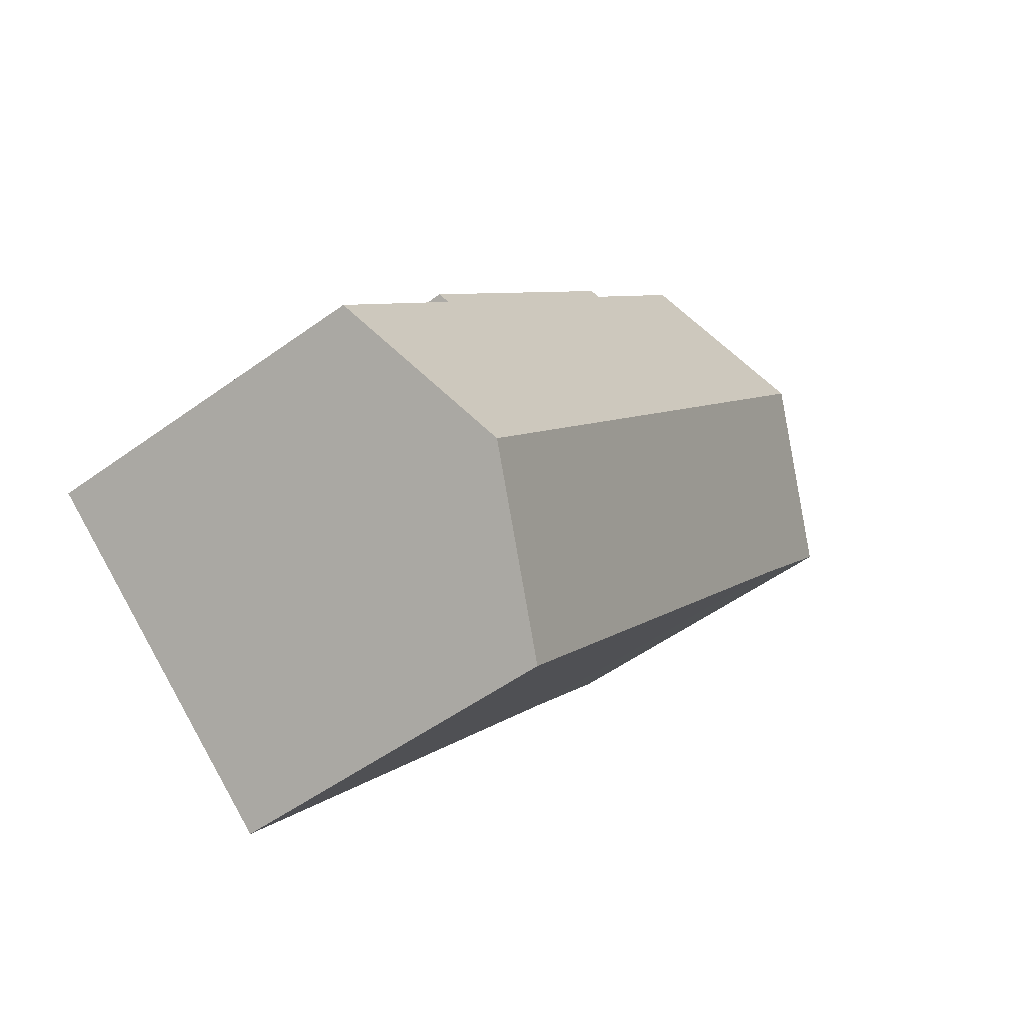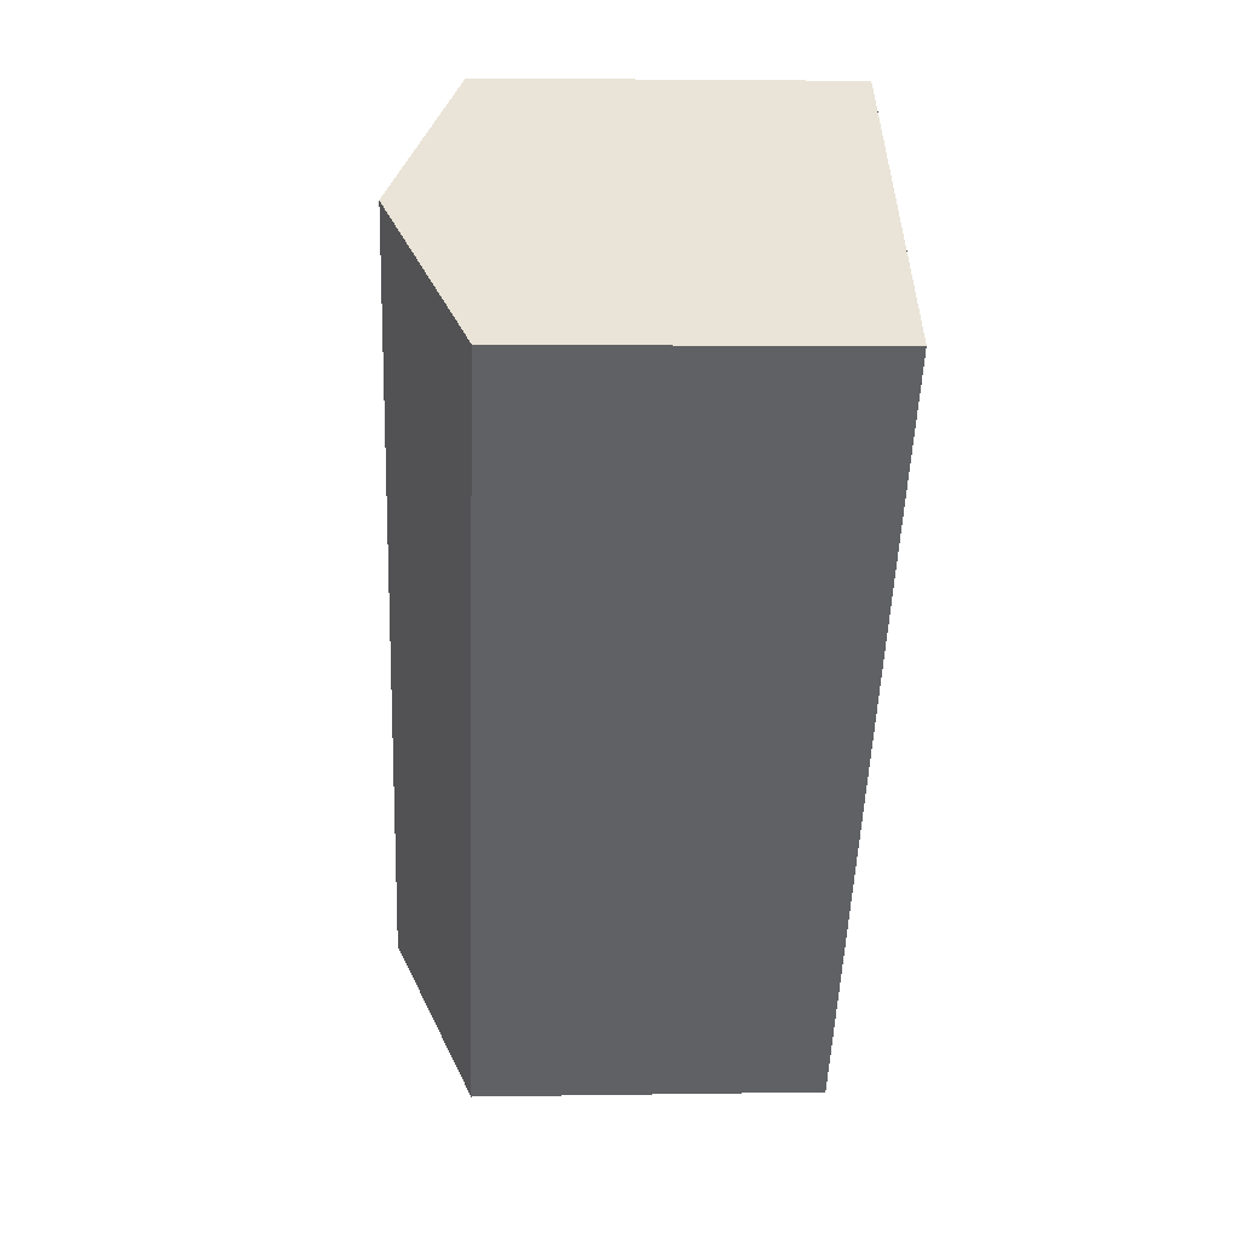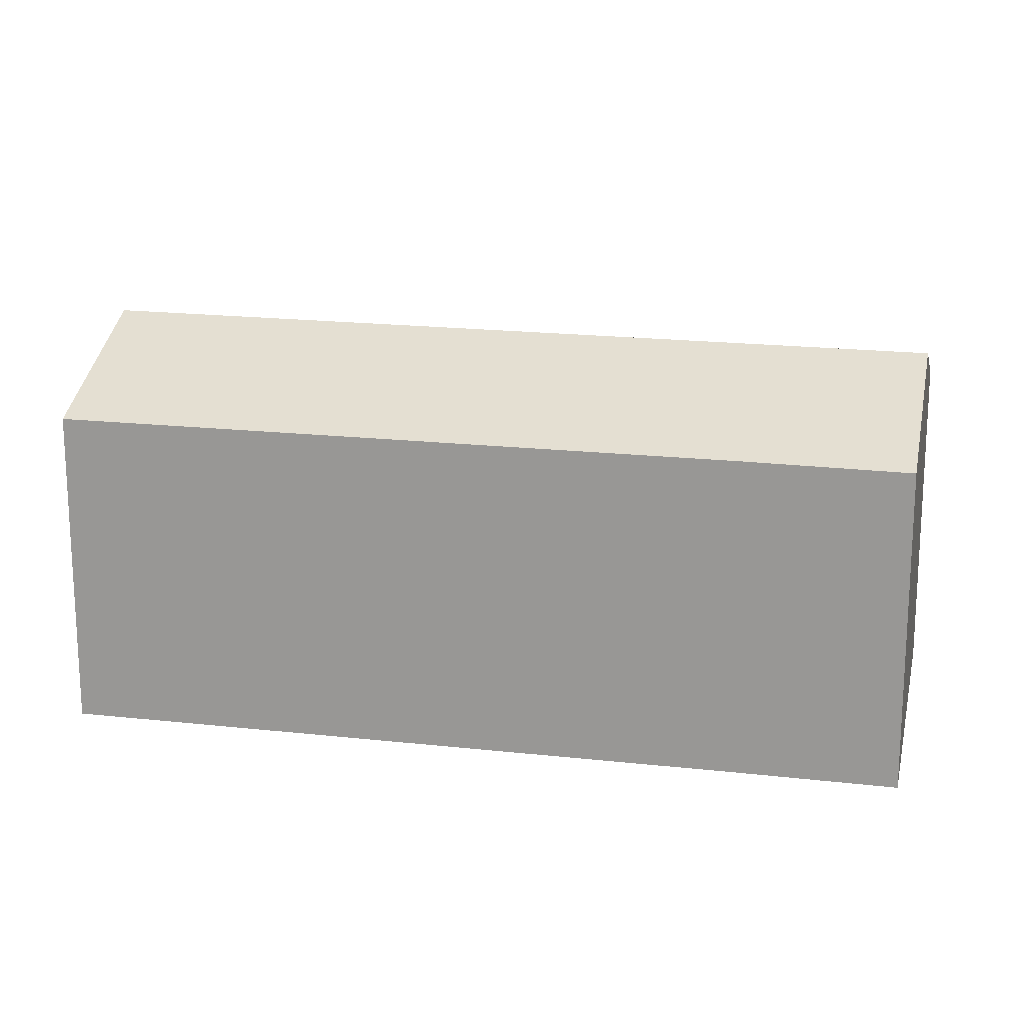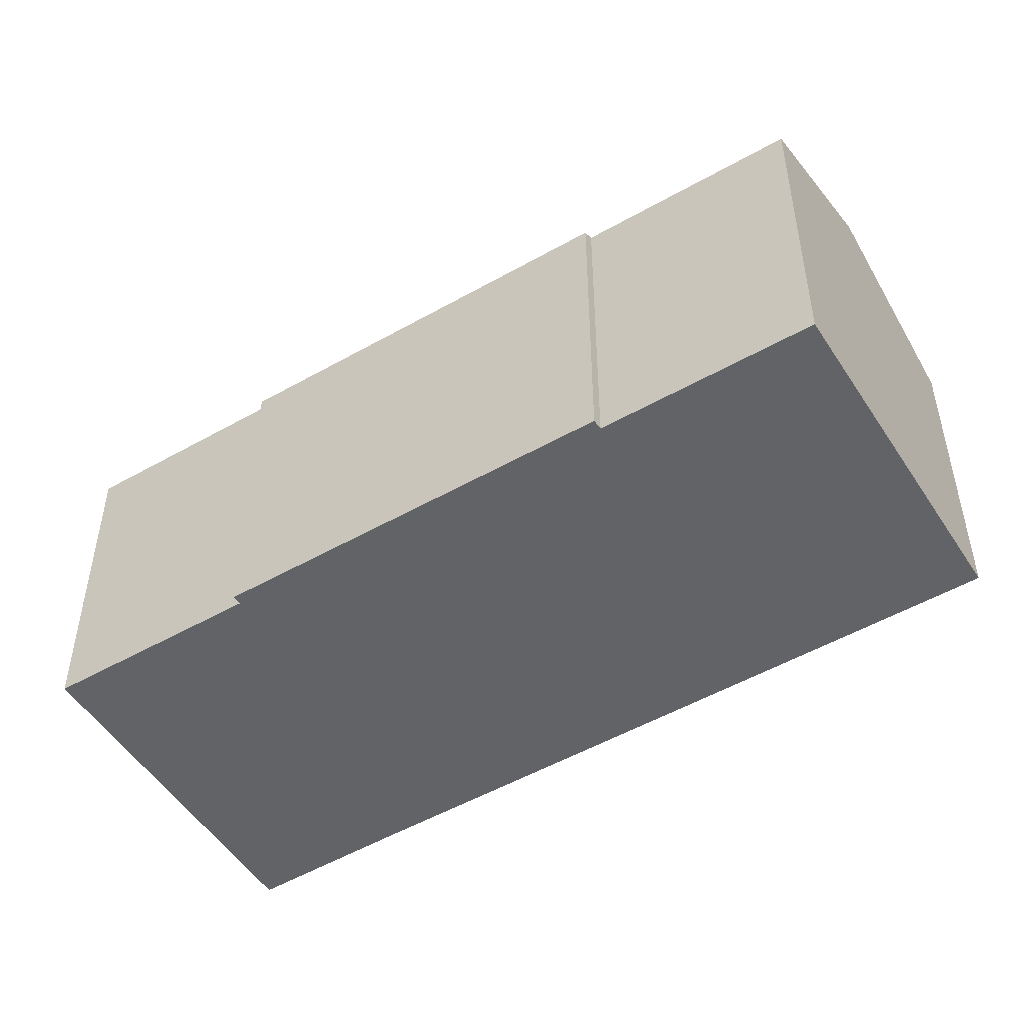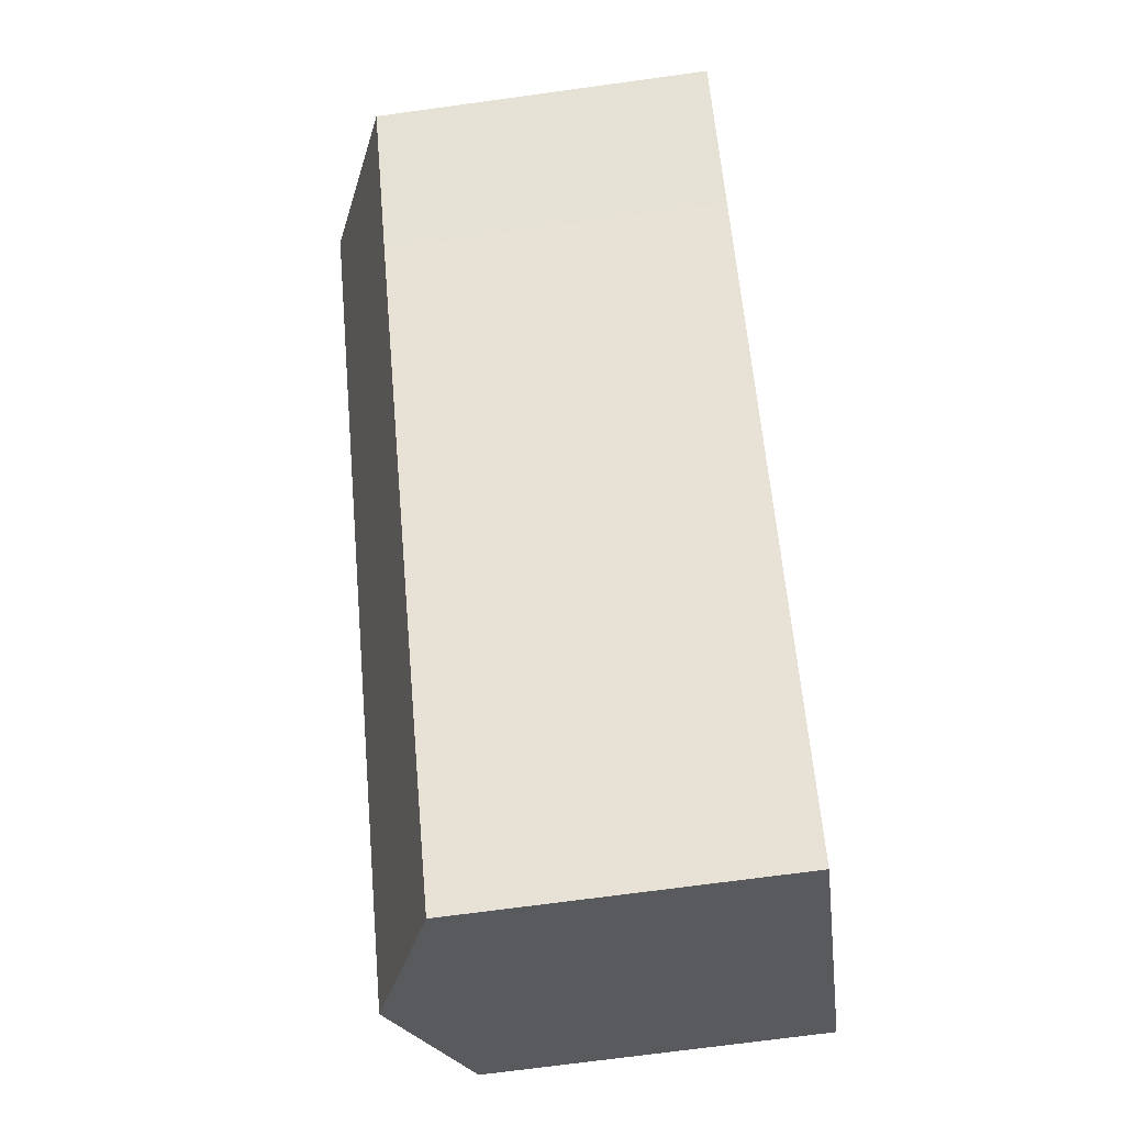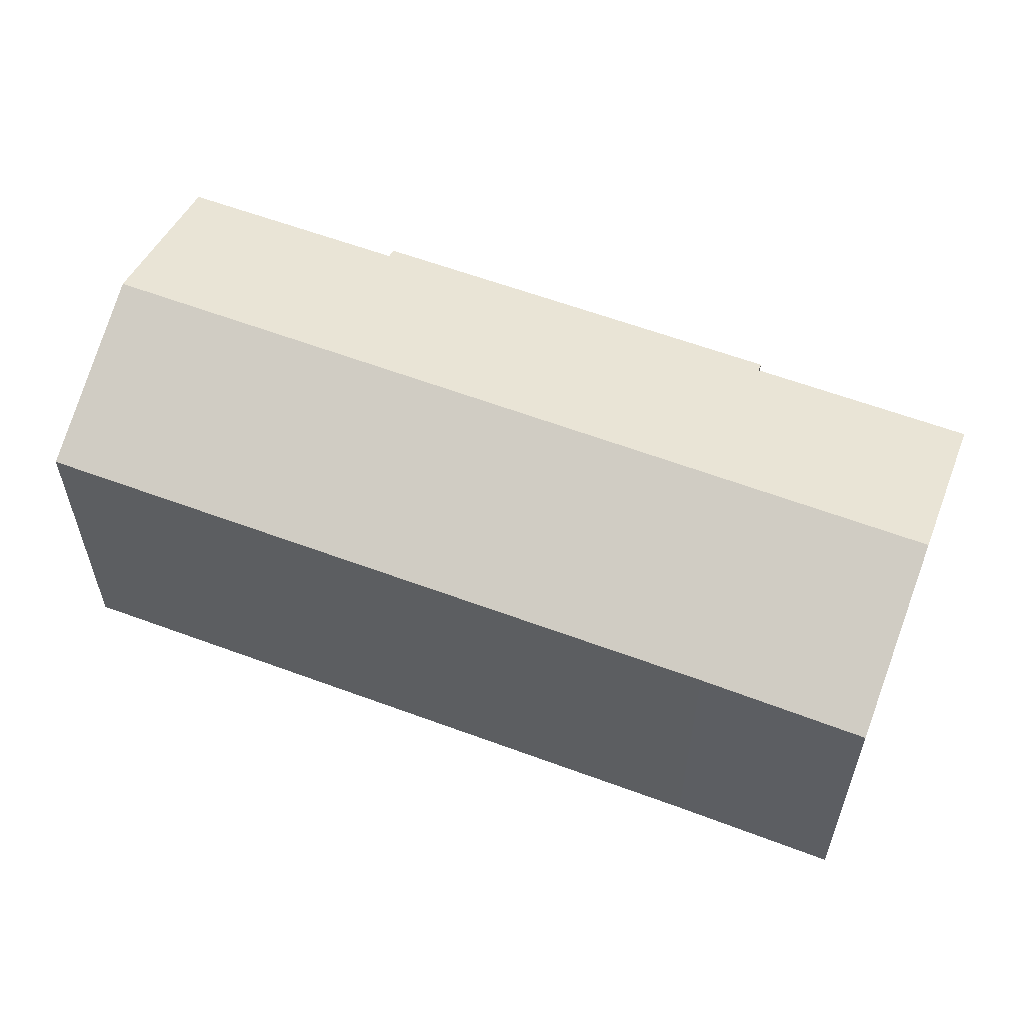
<metadata>
{"format":"obj","ext":"obj","renderer":"f3d","projection":"perspective","resolution":1024,"background":"white","views":[{"elev":-52.2,"azim":128.1,"up":"+Z"},{"elev":3.8,"azim":-93.3,"up":"+Z"},{"elev":18.9,"azim":-116.5,"up":"+Y"},{"elev":-51.0,"azim":83.4,"up":"+Y"},{"elev":-70.3,"azim":-82.2,"up":"+Z"},{"elev":60.8,"azim":-107.8,"up":"+Y"}]}
</metadata>
<code>
v  4.514 12.43 3.569
v  3.287 10.27 -4.043
v  0 10.26 6.28e-16
v  21.33 12.43 -17.46
v  16.82 10.26 -21.03
v  13.15 10.36 1.56
v  8.85 10.34 6.997
v  13.39 10.24 1.749
v  16.9 10.25 -2.696
v  21.18 10.4 -8.652
v  21.4 10.27 -8.387
v  21.44 10.27 -8.429
v  25.52 10.41 -14.15
v  0 0 0
v  8.85 -4.284e-16 6.997
v  4.514 -2.185e-16 3.569
v  13.15 -9.552e-17 1.56
v  13.39 -1.071e-16 1.749
v  16.9 1.651e-16 -2.696
v  21.44 5.161e-16 -8.429
v  21.4 5.136e-16 -8.387
v  25.52 8.664e-16 -14.15
v  21.18 5.298e-16 -8.652
v  16.82 1.288e-15 -21.03
v  21.33 1.069e-15 -17.46
v  3.287 2.476e-16 -4.043
g defaultobject
f 1 2 3
f 2 1 4
f 2 4 5
f 6 1 7
f 1 6 4
f 4 6 8
f 4 8 9
f 4 9 10
f 10 9 11
f 10 11 12
f 4 10 13
f 14 1 3
f 1 14 7
f 7 14 15
f 15 14 16
f 17 8 6
f 8 17 18
f 7 17 6
f 17 7 15
f 18 9 8
f 9 18 11
f 11 18 19
f 11 19 12
f 12 19 20
f 20 19 21
f 10 22 13
f 22 10 23
f 12 23 10
f 23 12 20
f 22 4 13
f 4 22 5
f 5 22 24
f 24 22 25
f 2 14 3
f 14 2 26
f 26 2 5
f 26 5 24
f 18 17 19
f 25 26 24
f 26 25 22
f 26 22 23
f 26 23 20
f 26 20 21
f 26 21 19
f 26 19 17
f 26 17 15
f 26 15 14
f 14 15 16

</code>
